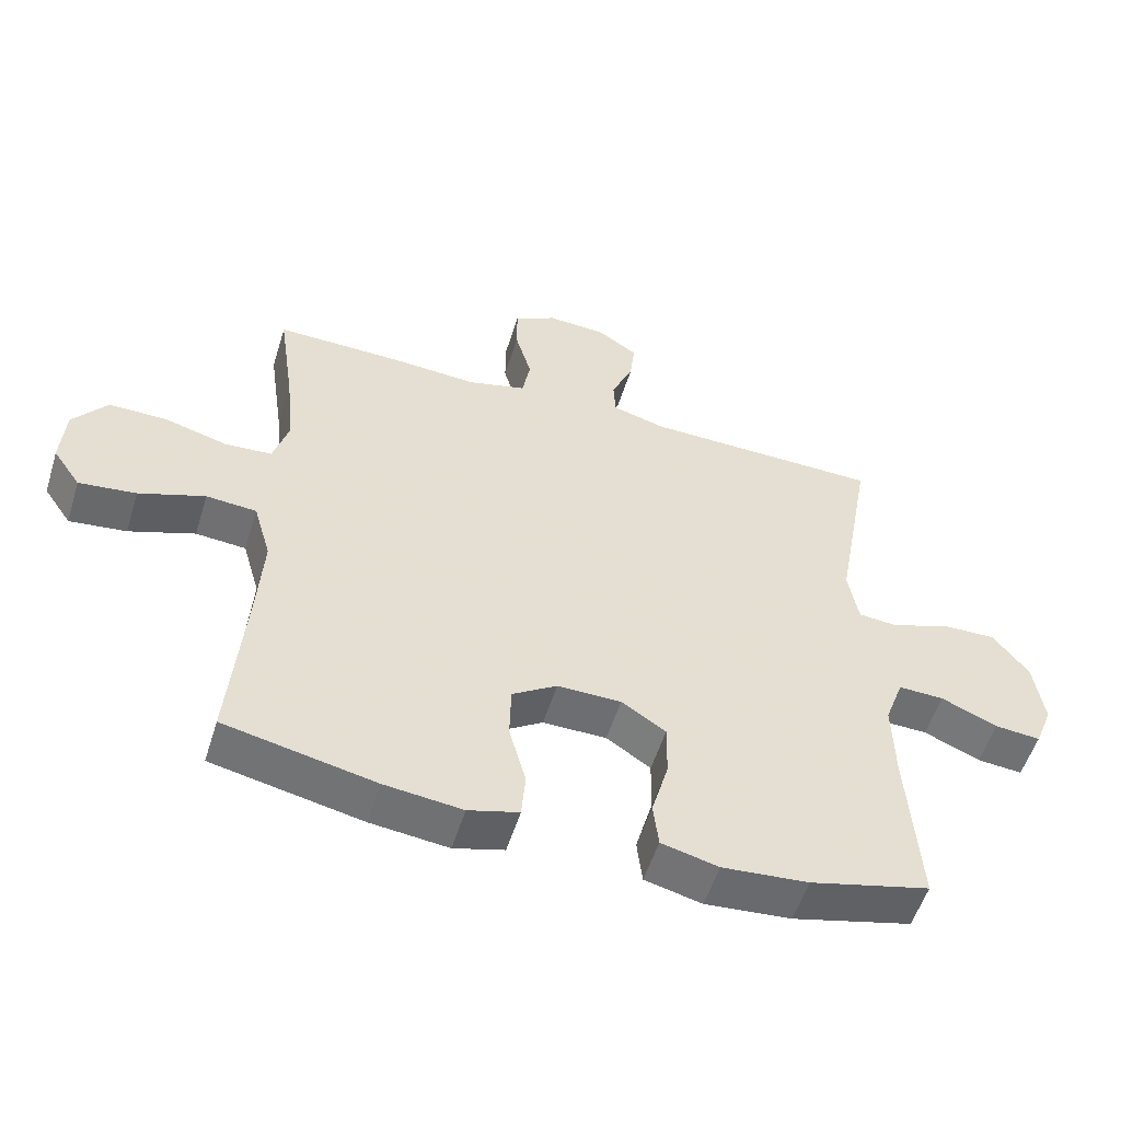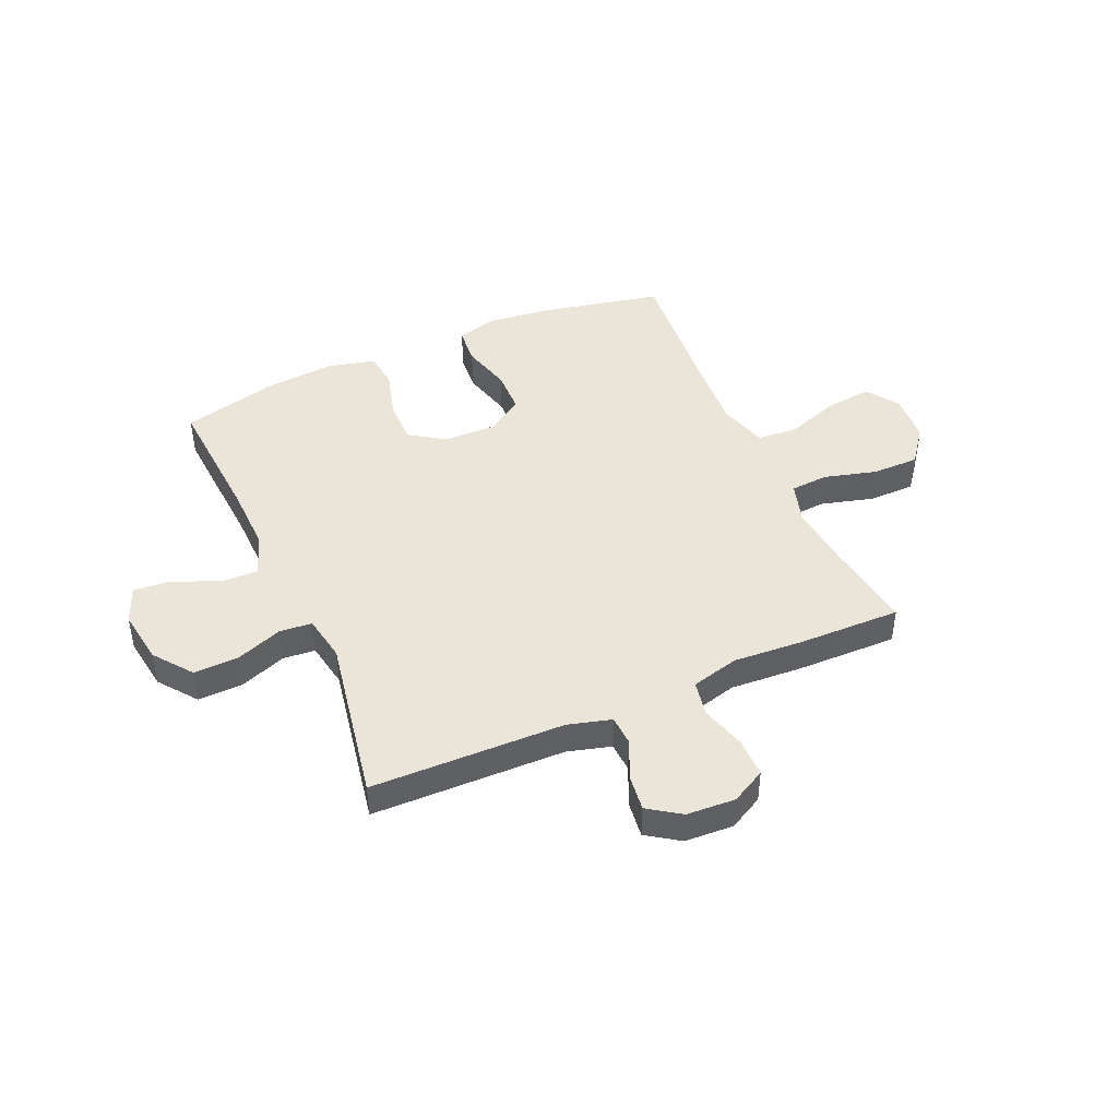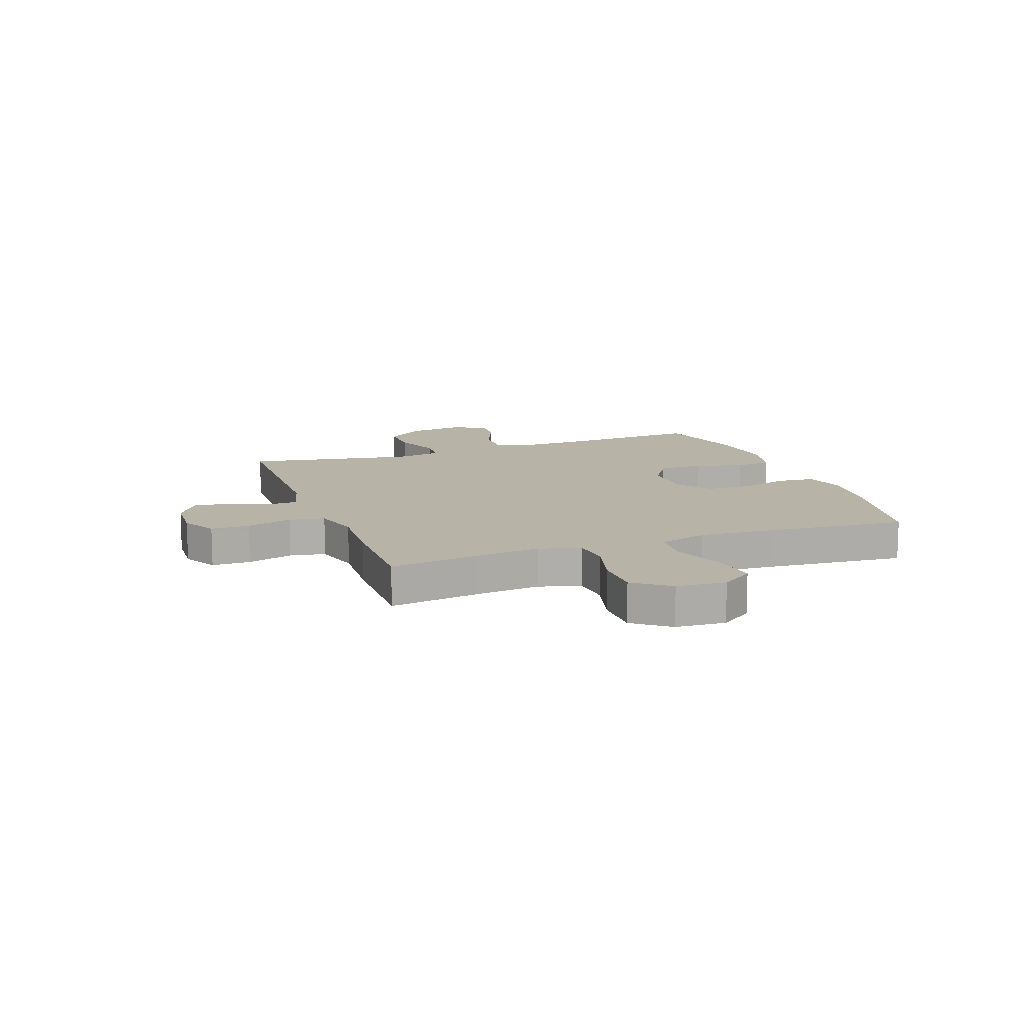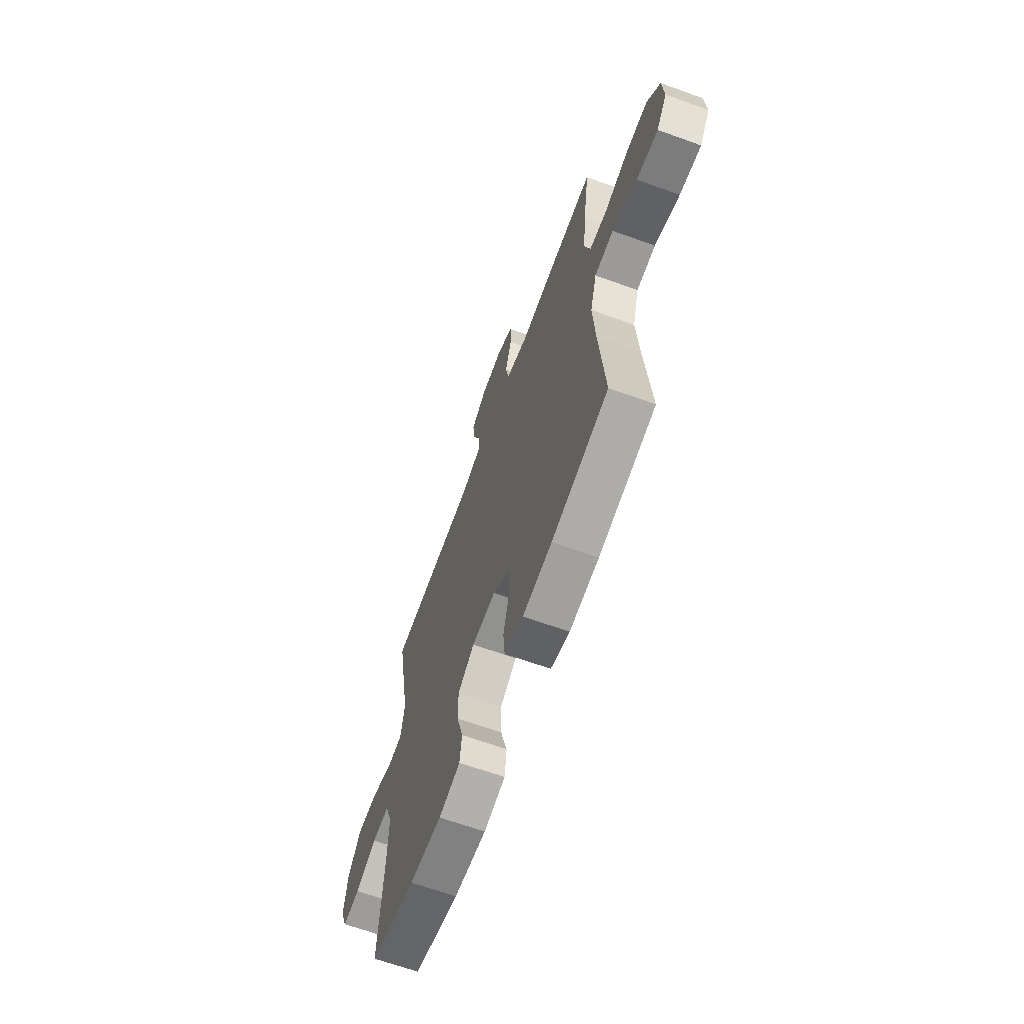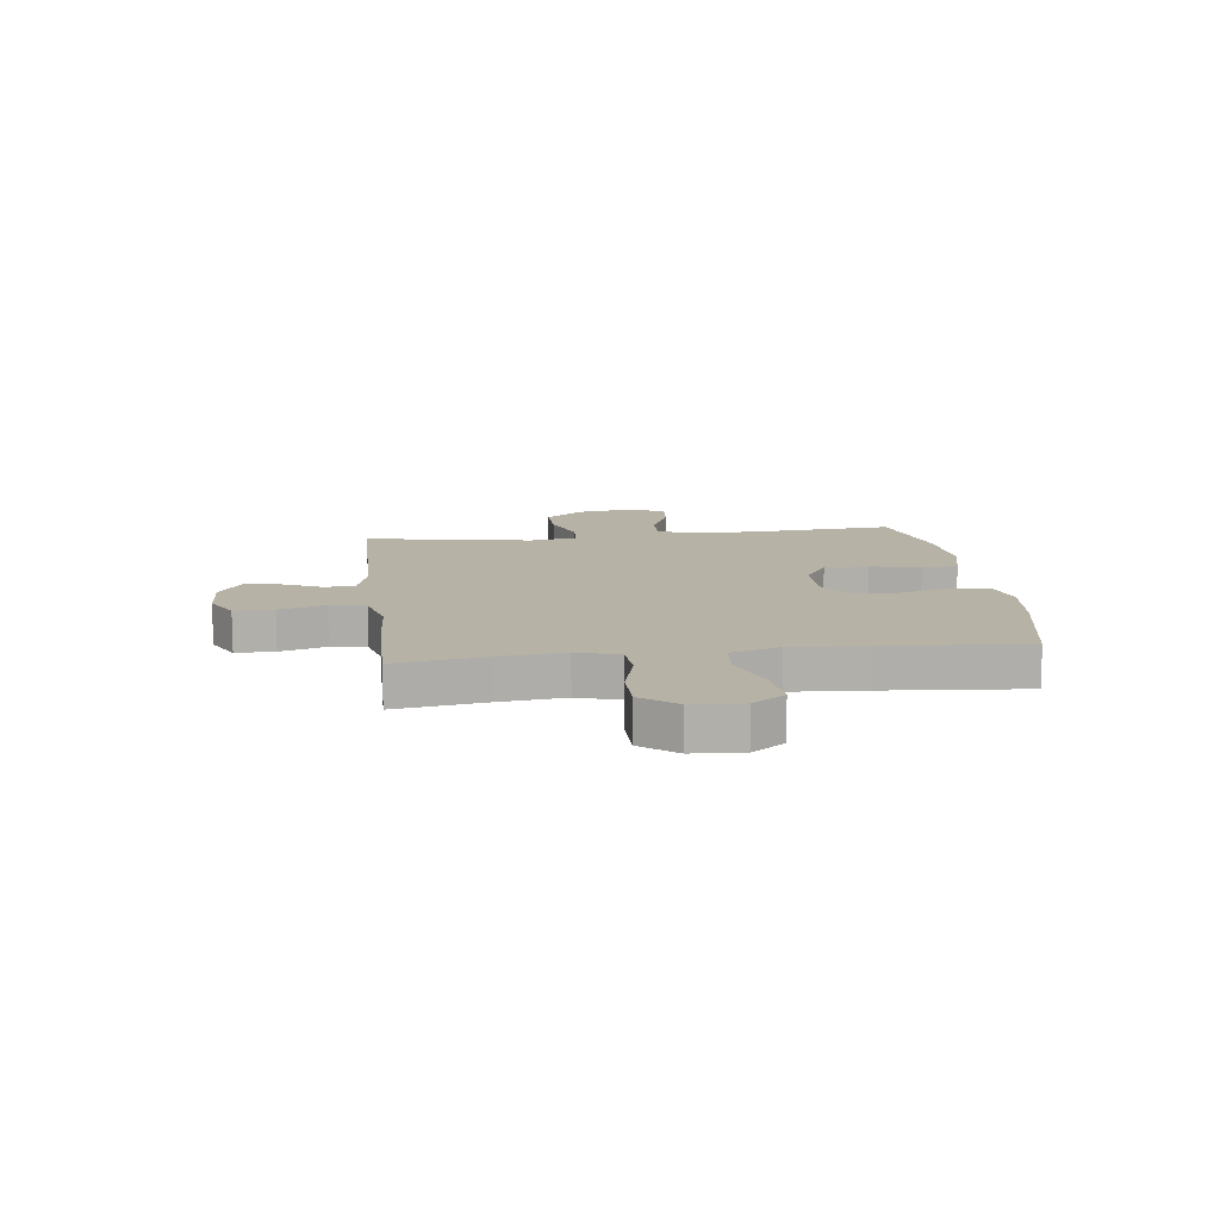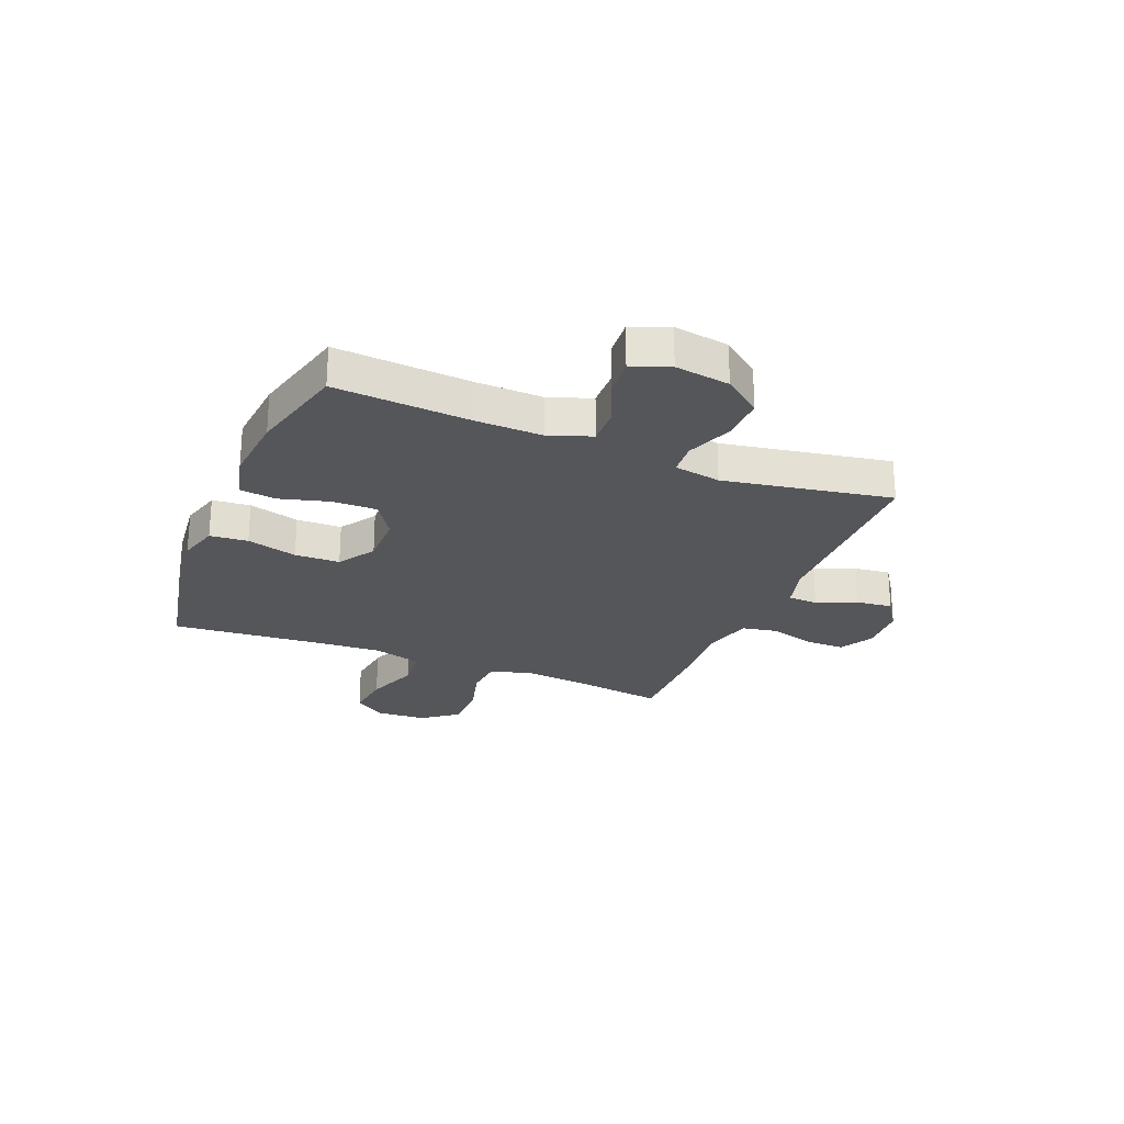
<metadata>
{"format":"obj","ext":"obj","renderer":"f3d","projection":"perspective","resolution":1024,"background":"white","views":[{"elev":-54.2,"azim":162.8,"up":"+Z"},{"elev":44.5,"azim":-23.7,"up":"+Y"},{"elev":12.6,"azim":69.9,"up":"+Y"},{"elev":-65.3,"azim":70.0,"up":"+Z"},{"elev":12.4,"azim":82.9,"up":"+Y"},{"elev":-25.1,"azim":-112.3,"up":"+Y"}]}
</metadata>
<code>
v -0.5 0.07 -0.5
v -0.483 0.07 -0.253
v -0.48 0.07 -0.132
v -0.508 0.07 -0.055
v -0.576 0.07 -0.057
v -0.66 0.07 -0.093
v -0.728 0.07 -0.099
v -0.755 0.07 -0.031
v -0.74 0.07 0.069
v -0.687 0.07 0.138
v -0.605 0.07 0.136
v -0.52 0.07 0.104
v -0.46 0.07 0.109
v -0.445 0.07 0.194
v -0.5 0.07 0.5
v -0.146 0.07 0.506
v -0.066 0.07 0.528
v -0.063 0.07 0.583
v -0.095 0.07 0.655
v -0.103 0.07 0.721
v -0.044 0.07 0.761
v 0.045 0.07 0.766
v 0.108 0.07 0.732
v 0.108 0.07 0.661
v 0.084 0.07 0.577
v 0.096 0.07 0.512
v 0.183 0.07 0.489
v 0.311 0.07 0.497
v 0.5 0.07 0.5
v 0.476 0.07 0.334
v 0.464 0.07 0.217
v 0.487 0.07 0.14
v 0.557 0.07 0.135
v 0.652 0.07 0.161
v 0.738 0.07 0.161
v 0.788 0.07 0.096
v 0.794 0.07 0.005
v 0.753 0.07 -0.054
v 0.668 0.07 -0.044
v 0.57 0.07 -0.009
v 0.495 0.07 -0.015
v 0.469 0.07 -0.105
v 0.478 0.07 -0.242
v 0.5 0.07 -0.5
v 0.276 0.07 -0.547
v 0.16 0.07 -0.56
v 0.085 0.07 -0.539
v 0.079 0.07 -0.47
v 0.104 0.07 -0.378
v 0.102 0.07 -0.296
v 0.035 0.07 -0.253
v -0.06 0.07 -0.254
v -0.126 0.07 -0.297
v -0.125 0.07 -0.378
v -0.1 0.07 -0.468
v -0.108 0.07 -0.535
v -0.193 0.07 -0.556
v -0.321 0.07 -0.545
v -0.5 0 -0.5
v -0.483 0 -0.253
v -0.48 0 -0.132
v -0.508 0 -0.055
v -0.576 0 -0.057
v -0.66 0 -0.093
v -0.728 0 -0.099
v -0.755 0 -0.031
v -0.74 0 0.069
v -0.687 0 0.138
v -0.605 0 0.136
v -0.52 0 0.104
v -0.46 0 0.109
v -0.445 0 0.194
v -0.5 0 0.5
v -0.146 0 0.506
v -0.066 0 0.528
v -0.063 0 0.583
v -0.095 0 0.655
v -0.103 0 0.721
v -0.044 0 0.761
v 0.045 0 0.766
v 0.108 0 0.732
v 0.108 0 0.661
v 0.084 0 0.577
v 0.096 0 0.512
v 0.183 0 0.489
v 0.311 0 0.497
v 0.5 0 0.5
v 0.476 0 0.334
v 0.464 0 0.217
v 0.487 0 0.14
v 0.557 0 0.135
v 0.652 0 0.161
v 0.738 0 0.161
v 0.788 0 0.096
v 0.794 0 0.005
v 0.753 0 -0.054
v 0.668 0 -0.044
v 0.57 0 -0.009
v 0.495 0 -0.015
v 0.469 0 -0.105
v 0.478 0 -0.242
v 0.5 0 -0.5
v 0.276 0 -0.547
v 0.16 0 -0.56
v 0.085 0 -0.539
v 0.079 0 -0.47
v 0.104 0 -0.378
v 0.102 0 -0.296
v 0.035 0 -0.253
v -0.06 0 -0.254
v -0.126 0 -0.297
v -0.125 0 -0.378
v -0.1 0 -0.468
v -0.108 0 -0.535
v -0.193 0 -0.556
v -0.321 0 -0.545
f 58 1 2
f 57 58 2
f 56 57 2
f 55 56 2
f 54 55 2
f 53 54 2 3
f 52 53 3 4
f 51 52 4
f 47 48 49
f 46 47 49
f 45 46 49
f 44 45 49
f 43 44 49
f 42 43 49 50
f 41 42 50 51
f 38 39 40
f 37 38 40
f 36 37 40
f 35 36 40
f 34 35 40
f 33 34 40
f 32 33 40 41
f 41 51 4
f 32 41 4
f 31 32 4
f 27 28 29 30
f 31 4 5
f 30 31 5
f 27 30 5
f 26 27 5
f 23 24 25
f 22 23 25
f 21 22 25
f 20 21 25
f 19 20 25
f 18 19 25
f 17 18 25 26
f 14 15 16
f 16 17 26
f 14 16 26
f 13 14 26
f 10 11 12
f 9 10 12
f 8 9 12
f 7 8 12
f 6 7 12
f 5 6 12
f 5 12 13
f 5 13 26
f 60 59 116
f 60 116 115
f 60 115 114
f 60 114 113
f 60 113 112
f 61 60 112 111
f 62 61 111 110
f 62 110 109
f 107 106 105
f 107 105 104
f 107 104 103
f 107 103 102
f 107 102 101
f 108 107 101 100
f 109 108 100 99
f 98 97 96
f 98 96 95
f 98 95 94
f 98 94 93
f 98 93 92
f 98 92 91
f 99 98 91 90
f 62 109 99
f 62 99 90
f 62 90 89
f 88 87 86 85
f 63 62 89
f 63 89 88
f 63 88 85
f 63 85 84
f 83 82 81
f 83 81 80
f 83 80 79
f 83 79 78
f 83 78 77
f 83 77 76
f 84 83 76 75
f 74 73 72
f 84 75 74
f 84 74 72
f 84 72 71
f 70 69 68
f 70 68 67
f 70 67 66
f 70 66 65
f 70 65 64
f 70 64 63
f 71 70 63
f 84 71 63
f 1 59 60 2
f 2 60 61 3
f 3 61 62 4
f 4 62 63 5
f 5 63 64 6
f 6 64 65 7
f 7 65 66 8
f 8 66 67 9
f 9 67 68 10
f 10 68 69 11
f 11 69 70 12
f 12 70 71 13
f 13 71 72 14
f 14 72 73 15
f 15 73 74 16
f 16 74 75 17
f 17 75 76 18
f 18 76 77 19
f 19 77 78 20
f 20 78 79 21
f 21 79 80 22
f 22 80 81 23
f 23 81 82 24
f 24 82 83 25
f 25 83 84 26
f 26 84 85 27
f 27 85 86 28
f 28 86 87 29
f 29 87 88 30
f 30 88 89 31
f 31 89 90 32
f 32 90 91 33
f 33 91 92 34
f 34 92 93 35
f 35 93 94 36
f 36 94 95 37
f 37 95 96 38
f 38 96 97 39
f 39 97 98 40
f 40 98 99 41
f 41 99 100 42
f 42 100 101 43
f 43 101 102 44
f 44 102 103 45
f 45 103 104 46
f 46 104 105 47
f 47 105 106 48
f 48 106 107 49
f 49 107 108 50
f 50 108 109 51
f 51 109 110 52
f 52 110 111 53
f 53 111 112 54
f 54 112 113 55
f 55 113 114 56
f 56 114 115 57
f 57 115 116 58
f 58 116 59 1

</code>
